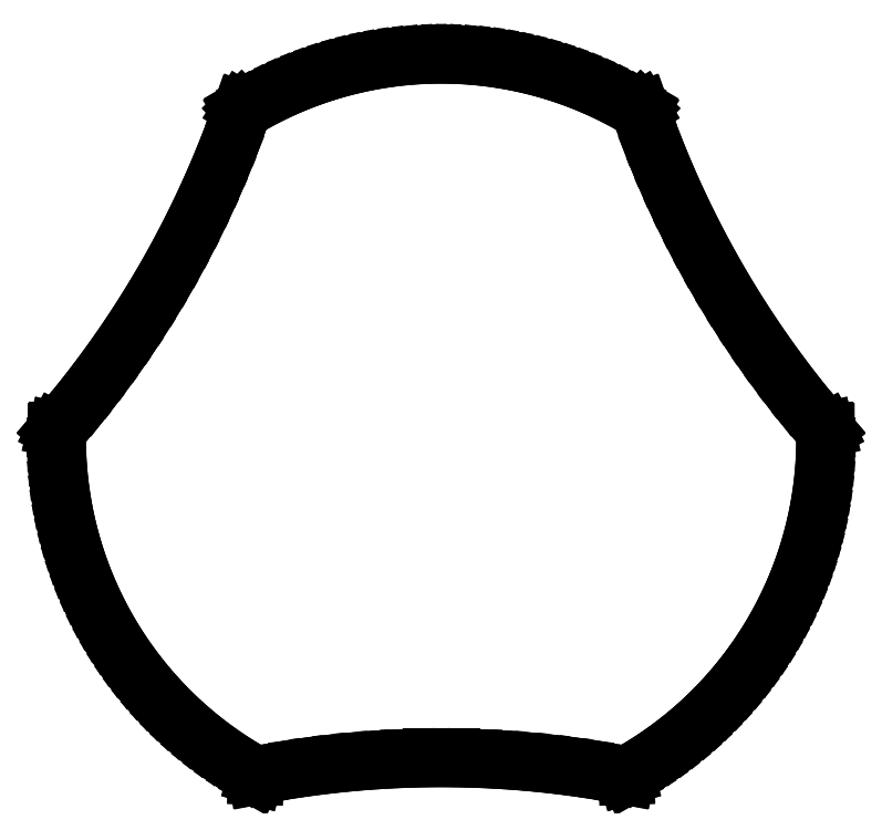
<metadata>
{"format":"dxf","ext":"dxf","renderer":"ezdxf+matplotlib","layout":"modelspace","background":"white","min_lineweight":24,"dpi":150}
</metadata>
<code>
0
SECTION
2
ENTITIES
0
LINE
8
BLACK
10
85.38
20
-105
11
86.42
21
-105.1
0
LINE
8
BLACK
10
86.42
20
-105.1
11
87.45
21
-105.2
0
LINE
8
BLACK
10
87.45
20
-105.2
11
88.48
21
-105.4
0
LINE
8
BLACK
10
88.48
20
-105.4
11
89.51
21
-105.5
0
LINE
8
BLACK
10
89.51
20
-105.5
11
90.53
21
-105.8
0
LINE
8
BLACK
10
90.53
20
-105.8
11
91.53
21
-106
0
LINE
8
BLACK
10
91.53
20
-106
11
92.53
21
-106.3
0
LINE
8
BLACK
10
92.53
20
-106.3
11
93.52
21
-106.6
0
LINE
8
BLACK
10
93.52
20
-106.6
11
94.5
21
-107
0
LINE
8
BLACK
10
94.5
20
-107
11
95.46
21
-107.4
0
LINE
8
BLACK
10
95.46
20
-107.4
11
96.41
21
-107.8
0
LINE
8
BLACK
10
96.41
20
-107.8
11
97.35
21
-108.3
0
LINE
8
BLACK
10
97.35
20
-108.3
11
98.27
21
-108.8
0
LINE
8
BLACK
10
98.27
20
-108.8
11
99.16
21
-109.3
0
LINE
8
BLACK
10
99.16
20
-109.3
11
99.18
21
-109.3
0
LINE
8
BLACK
10
99.18
20
-109.3
11
99.19
21
-109.3
0
LINE
8
BLACK
10
99.19
20
-109.3
11
99.2
21
-109.3
0
LINE
8
BLACK
10
99.2
20
-109.3
11
99.2
21
-109.3
0
LINE
8
BLACK
10
99.2
20
-109.3
11
99.21
21
-109.3
0
LINE
8
BLACK
10
99.21
20
-109.3
11
99.22
21
-109.3
0
LINE
8
BLACK
10
99.22
20
-109.3
11
99.22
21
-109.3
0
LINE
8
BLACK
10
99.22
20
-109.3
11
99.49
21
-110.1
0
LINE
8
BLACK
10
99.49
20
-110.1
11
100.1
21
-111.7
0
LINE
8
BLACK
10
100.1
20
-111.7
11
100.7
21
-113.3
0
LINE
8
BLACK
10
100.7
20
-113.3
11
101.4
21
-114.8
0
LINE
8
BLACK
10
101.4
20
-114.8
11
102
21
-116.3
0
LINE
8
BLACK
10
102
20
-116.3
11
102.8
21
-117.9
0
LINE
8
BLACK
10
102.8
20
-117.9
11
103.5
21
-119.4
0
LINE
8
BLACK
10
103.5
20
-119.4
11
104.3
21
-120.8
0
LINE
8
BLACK
10
104.3
20
-120.8
11
105.1
21
-122.3
0
LINE
8
BLACK
10
105.1
20
-122.3
11
106
21
-123.8
0
LINE
8
BLACK
10
106
20
-123.8
11
106.9
21
-125.2
0
LINE
8
BLACK
10
106.9
20
-125.2
11
107.8
21
-126.6
0
LINE
8
BLACK
10
107.8
20
-126.6
11
108.8
21
-128
0
LINE
8
BLACK
10
108.8
20
-128
11
109.7
21
-129.3
0
LINE
8
BLACK
10
109.7
20
-129.3
11
110.7
21
-130.7
0
LINE
8
BLACK
10
110.7
20
-130.7
11
111.8
21
-132
0
LINE
8
BLACK
10
111.8
20
-132
11
112.9
21
-133.3
0
LINE
8
BLACK
10
112.9
20
-133.3
11
113.4
21
-133.9
0
LINE
8
BLACK
10
113.4
20
-133.9
11
113.4
21
-133.9
0
LINE
8
BLACK
10
113.4
20
-133.9
11
113.4
21
-133.9
0
LINE
8
BLACK
10
113.4
20
-133.9
11
113.4
21
-133.9
0
LINE
8
BLACK
10
113.4
20
-133.9
11
113.4
21
-134
0
LINE
8
BLACK
10
113.4
20
-134
11
113.4
21
-134
0
LINE
8
BLACK
10
113.4
20
-134
11
113.4
21
-134
0
LINE
8
BLACK
10
113.4
20
-134
11
113.4
21
-134
0
LINE
8
BLACK
10
113.4
20
-134
11
113.4
21
-134
0
LINE
8
BLACK
10
113.4
20
-134
11
113.4
21
-135
0
LINE
8
BLACK
10
113.4
20
-135
11
113.4
21
-136.1
0
LINE
8
BLACK
10
113.4
20
-136.1
11
113.3
21
-137.1
0
LINE
8
BLACK
10
113.3
20
-137.1
11
113.2
21
-138.2
0
LINE
8
BLACK
10
113.2
20
-138.2
11
113.1
21
-139.2
0
LINE
8
BLACK
10
113.1
20
-139.2
11
112.9
21
-140.2
0
LINE
8
BLACK
10
112.9
20
-140.2
11
112.7
21
-141.2
0
LINE
8
BLACK
10
112.7
20
-141.2
11
112.4
21
-142.2
0
LINE
8
BLACK
10
112.4
20
-142.2
11
112.2
21
-143.2
0
LINE
8
BLACK
10
112.2
20
-143.2
11
111.8
21
-144.2
0
LINE
8
BLACK
10
111.8
20
-144.2
11
111.5
21
-145.2
0
LINE
8
BLACK
10
111.5
20
-145.2
11
111.1
21
-146.2
0
LINE
8
BLACK
10
111.1
20
-146.2
11
110.7
21
-147.1
0
LINE
8
BLACK
10
110.7
20
-147.1
11
110.2
21
-148.1
0
LINE
8
BLACK
10
110.2
20
-148.1
11
109.7
21
-149
0
LINE
8
BLACK
10
109.7
20
-149
11
109.2
21
-149.9
0
LINE
8
BLACK
10
109.2
20
-149.9
11
108.7
21
-150.8
0
LINE
8
BLACK
10
108.7
20
-150.8
11
108.1
21
-151.6
0
LINE
8
BLACK
10
108.1
20
-151.6
11
107.5
21
-152.5
0
LINE
8
BLACK
10
107.5
20
-152.5
11
106.8
21
-153.3
0
LINE
8
BLACK
10
106.8
20
-153.3
11
106.2
21
-154.1
0
LINE
8
BLACK
10
106.2
20
-154.1
11
105.5
21
-154.9
0
LINE
8
BLACK
10
105.5
20
-154.9
11
104.7
21
-155.6
0
LINE
8
BLACK
10
104.7
20
-155.6
11
104
21
-156.3
0
LINE
8
BLACK
10
104
20
-156.3
11
103.2
21
-157
0
LINE
8
BLACK
10
103.2
20
-157
11
102.4
21
-157.7
0
LINE
8
BLACK
10
102.4
20
-157.7
11
101.6
21
-158.3
0
LINE
8
BLACK
10
101.6
20
-158.3
11
100.7
21
-158.9
0
LINE
8
BLACK
10
100.7
20
-158.9
11
99.88
21
-159.5
0
LINE
8
BLACK
10
99.88
20
-159.5
11
99
21
-160.1
0
LINE
8
BLACK
10
99
20
-160.1
11
98.09
21
-160.6
0
LINE
8
BLACK
10
98.09
20
-160.6
11
98.09
21
-160.6
0
LINE
8
BLACK
10
98.09
20
-160.6
11
98.08
21
-160.6
0
LINE
8
BLACK
10
98.08
20
-160.6
11
98.07
21
-160.6
0
LINE
8
BLACK
10
98.07
20
-160.6
11
98.05
21
-160.6
0
LINE
8
BLACK
10
98.05
20
-160.6
11
98.04
21
-160.6
0
LINE
8
BLACK
10
98.04
20
-160.6
11
98.03
21
-160.6
0
LINE
8
BLACK
10
98.03
20
-160.6
11
98.01
21
-160.6
0
LINE
8
BLACK
10
98.01
20
-160.6
11
98.01
21
-160.6
0
LINE
8
BLACK
10
98.01
20
-160.6
11
97.19
21
-160.4
0
LINE
8
BLACK
10
97.19
20
-160.4
11
95.53
21
-160.2
0
LINE
8
BLACK
10
95.53
20
-160.2
11
93.87
21
-159.9
0
LINE
8
BLACK
10
93.87
20
-159.9
11
92.2
21
-159.7
0
LINE
8
BLACK
10
92.2
20
-159.7
11
90.53
21
-159.5
0
LINE
8
BLACK
10
90.53
20
-159.5
11
88.85
21
-159.4
0
LINE
8
BLACK
10
88.85
20
-159.4
11
87.18
21
-159.3
0
LINE
8
BLACK
10
87.18
20
-159.3
11
85.5
21
-159.3
0
LINE
8
BLACK
10
85.5
20
-159.3
11
83.82
21
-159.2
0
LINE
8
BLACK
10
83.82
20
-159.2
11
82.14
21
-159.3
0
LINE
8
BLACK
10
82.14
20
-159.3
11
80.46
21
-159.3
0
LINE
8
BLACK
10
80.46
20
-159.3
11
78.79
21
-159.4
0
LINE
8
BLACK
10
78.79
20
-159.4
11
77.11
21
-159.5
0
LINE
8
BLACK
10
77.11
20
-159.5
11
75.44
21
-159.7
0
LINE
8
BLACK
10
75.44
20
-159.7
11
73.77
21
-159.9
0
LINE
8
BLACK
10
73.77
20
-159.9
11
72.11
21
-160.2
0
LINE
8
BLACK
10
72.11
20
-160.2
11
70.45
21
-160.4
0
LINE
8
BLACK
10
70.45
20
-160.4
11
69.63
21
-160.6
0
LINE
8
BLACK
10
69.63
20
-160.6
11
69.63
21
-160.6
0
LINE
8
BLACK
10
69.63
20
-160.6
11
69.61
21
-160.6
0
LINE
8
BLACK
10
69.61
20
-160.6
11
69.6
21
-160.6
0
LINE
8
BLACK
10
69.6
20
-160.6
11
69.59
21
-160.6
0
LINE
8
BLACK
10
69.59
20
-160.6
11
69.57
21
-160.6
0
LINE
8
BLACK
10
69.57
20
-160.6
11
69.56
21
-160.6
0
LINE
8
BLACK
10
69.56
20
-160.6
11
69.55
21
-160.6
0
LINE
8
BLACK
10
69.55
20
-160.6
11
68.64
21
-160.1
0
LINE
8
BLACK
10
68.64
20
-160.1
11
67.76
21
-159.5
0
LINE
8
BLACK
10
67.76
20
-159.5
11
66.89
21
-158.9
0
LINE
8
BLACK
10
66.89
20
-158.9
11
66.05
21
-158.3
0
LINE
8
BLACK
10
66.05
20
-158.3
11
65.23
21
-157.7
0
LINE
8
BLACK
10
65.23
20
-157.7
11
64.43
21
-157
0
LINE
8
BLACK
10
64.43
20
-157
11
63.66
21
-156.3
0
LINE
8
BLACK
10
63.66
20
-156.3
11
62.91
21
-155.6
0
LINE
8
BLACK
10
62.91
20
-155.6
11
62.18
21
-154.9
0
LINE
8
BLACK
10
62.18
20
-154.9
11
61.49
21
-154.1
0
LINE
8
BLACK
10
61.49
20
-154.1
11
60.82
21
-153.3
0
LINE
8
BLACK
10
60.82
20
-153.3
11
60.17
21
-152.5
0
LINE
8
BLACK
10
60.17
20
-152.5
11
59.56
21
-151.6
0
LINE
8
BLACK
10
59.56
20
-151.6
11
58.98
21
-150.8
0
LINE
8
BLACK
10
58.98
20
-150.8
11
58.43
21
-149.9
0
LINE
8
BLACK
10
58.43
20
-149.9
11
57.91
21
-149
0
LINE
8
BLACK
10
57.91
20
-149
11
57.42
21
-148.1
0
LINE
8
BLACK
10
57.42
20
-148.1
11
56.96
21
-147.1
0
LINE
8
BLACK
10
56.96
20
-147.1
11
56.54
21
-146.2
0
LINE
8
BLACK
10
56.54
20
-146.2
11
56.15
21
-145.2
0
LINE
8
BLACK
10
56.15
20
-145.2
11
55.8
21
-144.2
0
LINE
8
BLACK
10
55.8
20
-144.2
11
55.48
21
-143.2
0
LINE
8
BLACK
10
55.48
20
-143.2
11
55.19
21
-142.2
0
LINE
8
BLACK
10
55.19
20
-142.2
11
54.94
21
-141.2
0
LINE
8
BLACK
10
54.94
20
-141.2
11
54.73
21
-140.2
0
LINE
8
BLACK
10
54.73
20
-140.2
11
54.55
21
-139.2
0
LINE
8
BLACK
10
54.55
20
-139.2
11
54.41
21
-138.2
0
LINE
8
BLACK
10
54.41
20
-138.2
11
54.3
21
-137.1
0
LINE
8
BLACK
10
54.3
20
-137.1
11
54.23
21
-136.1
0
LINE
8
BLACK
10
54.23
20
-136.1
11
54.2
21
-135
0
LINE
8
BLACK
10
54.2
20
-135
11
54.2
21
-134
0
LINE
8
BLACK
10
54.2
20
-134
11
54.2
21
-134
0
LINE
8
BLACK
10
54.2
20
-134
11
54.21
21
-134
0
LINE
8
BLACK
10
54.21
20
-134
11
54.21
21
-134
0
LINE
8
BLACK
10
54.21
20
-134
11
54.21
21
-134
0
LINE
8
BLACK
10
54.21
20
-134
11
54.21
21
-133.9
0
LINE
8
BLACK
10
54.21
20
-133.9
11
54.22
21
-133.9
0
LINE
8
BLACK
10
54.22
20
-133.9
11
54.23
21
-133.9
0
LINE
8
BLACK
10
54.23
20
-133.9
11
54.78
21
-133.3
0
LINE
8
BLACK
10
54.78
20
-133.3
11
55.85
21
-132
0
LINE
8
BLACK
10
55.85
20
-132
11
56.89
21
-130.7
0
LINE
8
BLACK
10
56.89
20
-130.7
11
57.9
21
-129.3
0
LINE
8
BLACK
10
57.9
20
-129.3
11
58.88
21
-128
0
LINE
8
BLACK
10
58.88
20
-128
11
59.84
21
-126.6
0
LINE
8
BLACK
10
59.84
20
-126.6
11
60.75
21
-125.2
0
LINE
8
BLACK
10
60.75
20
-125.2
11
61.64
21
-123.8
0
LINE
8
BLACK
10
61.64
20
-123.8
11
62.5
21
-122.3
0
LINE
8
BLACK
10
62.5
20
-122.3
11
63.32
21
-120.8
0
LINE
8
BLACK
10
63.32
20
-120.8
11
64.11
21
-119.4
0
LINE
8
BLACK
10
64.11
20
-119.4
11
64.87
21
-117.9
0
LINE
8
BLACK
10
64.87
20
-117.9
11
65.59
21
-116.3
0
LINE
8
BLACK
10
65.59
20
-116.3
11
66.28
21
-114.8
0
LINE
8
BLACK
10
66.28
20
-114.8
11
66.94
21
-113.3
0
LINE
8
BLACK
10
66.94
20
-113.3
11
67.56
21
-111.7
0
LINE
8
BLACK
10
67.56
20
-111.7
11
68.15
21
-110.1
0
LINE
8
BLACK
10
68.15
20
-110.1
11
68.42
21
-109.3
0
LINE
8
BLACK
10
68.42
20
-109.3
11
68.43
21
-109.3
0
LINE
8
BLACK
10
68.43
20
-109.3
11
68.44
21
-109.3
0
LINE
8
BLACK
10
68.44
20
-109.3
11
68.44
21
-109.3
0
LINE
8
BLACK
10
68.44
20
-109.3
11
68.45
21
-109.3
0
LINE
8
BLACK
10
68.45
20
-109.3
11
68.46
21
-109.3
0
LINE
8
BLACK
10
68.46
20
-109.3
11
68.48
21
-109.3
0
LINE
8
BLACK
10
68.48
20
-109.3
11
69.37
21
-108.8
0
LINE
8
BLACK
10
69.37
20
-108.8
11
70.29
21
-108.3
0
LINE
8
BLACK
10
70.29
20
-108.3
11
71.23
21
-107.8
0
LINE
8
BLACK
10
71.23
20
-107.8
11
72.18
21
-107.4
0
LINE
8
BLACK
10
72.18
20
-107.4
11
73.14
21
-107
0
LINE
8
BLACK
10
73.14
20
-107
11
74.12
21
-106.6
0
LINE
8
BLACK
10
74.12
20
-106.6
11
75.11
21
-106.3
0
LINE
8
BLACK
10
75.11
20
-106.3
11
76.11
21
-106
0
LINE
8
BLACK
10
76.11
20
-106
11
77.11
21
-105.8
0
LINE
8
BLACK
10
77.11
20
-105.8
11
78.13
21
-105.5
0
LINE
8
BLACK
10
78.13
20
-105.5
11
79.16
21
-105.4
0
LINE
8
BLACK
10
79.16
20
-105.4
11
80.19
21
-105.2
0
LINE
8
BLACK
10
80.19
20
-105.2
11
81.22
21
-105.1
0
LINE
8
BLACK
10
81.22
20
-105.1
11
82.26
21
-105
0
LINE
8
BLACK
10
82.26
20
-105
11
83.3
21
-105
0
LINE
8
BLACK
10
83.3
20
-105
11
84.34
21
-105
0
LINE
8
BLACK
10
84.34
20
-105
11
85.38
21
-105
0
LINE
8
BLACK
10
82.79
20
-105.3
11
81.76
21
-105.3
0
LINE
8
BLACK
10
81.76
20
-105.3
11
80.73
21
-105.4
0
LINE
8
BLACK
10
80.73
20
-105.4
11
79.71
21
-105.5
0
LINE
8
BLACK
10
79.71
20
-105.5
11
78.69
21
-105.7
0
LINE
8
BLACK
10
78.69
20
-105.7
11
77.67
21
-105.9
0
LINE
8
BLACK
10
77.67
20
-105.9
11
76.67
21
-106.1
0
LINE
8
BLACK
10
76.67
20
-106.1
11
75.67
21
-106.4
0
LINE
8
BLACK
10
75.67
20
-106.4
11
74.69
21
-106.7
0
LINE
8
BLACK
10
74.69
20
-106.7
11
73.71
21
-107
0
LINE
8
BLACK
10
73.71
20
-107
11
72.75
21
-107.4
0
LINE
8
BLACK
10
72.75
20
-107.4
11
71.8
21
-107.8
0
LINE
8
BLACK
10
71.8
20
-107.8
11
70.87
21
-108.3
0
LINE
8
BLACK
10
70.87
20
-108.3
11
69.95
21
-108.7
0
LINE
8
BLACK
10
69.95
20
-108.7
11
69.05
21
-109.2
0
LINE
8
BLACK
10
69.05
20
-109.2
11
68.64
21
-109.5
0
LINE
8
BLACK
10
68.64
20
-109.5
11
68.09
21
-111
0
LINE
8
BLACK
10
68.09
20
-111
11
67.48
21
-112.6
0
LINE
8
BLACK
10
67.48
20
-112.6
11
66.84
21
-114.1
0
LINE
8
BLACK
10
66.84
20
-114.1
11
66.17
21
-115.7
0
LINE
8
BLACK
10
66.17
20
-115.7
11
65.46
21
-117.2
0
LINE
8
BLACK
10
65.46
20
-117.2
11
64.71
21
-118.7
0
LINE
8
BLACK
10
64.71
20
-118.7
11
63.94
21
-120.2
0
LINE
8
BLACK
10
63.94
20
-120.2
11
63.13
21
-121.7
0
LINE
8
BLACK
10
63.13
20
-121.7
11
62.29
21
-123.2
0
LINE
8
BLACK
10
62.29
20
-123.2
11
61.41
21
-124.6
0
LINE
8
BLACK
10
61.41
20
-124.6
11
60.5
21
-126
0
LINE
8
BLACK
10
60.5
20
-126
11
59.57
21
-127.4
0
LINE
8
BLACK
10
59.57
20
-127.4
11
58.6
21
-128.8
0
LINE
8
BLACK
10
58.6
20
-128.8
11
57.6
21
-130.2
0
LINE
8
BLACK
10
57.6
20
-130.2
11
56.57
21
-131.5
0
LINE
8
BLACK
10
56.57
20
-131.5
11
55.51
21
-132.8
0
LINE
8
BLACK
10
55.51
20
-132.8
11
54.45
21
-134.1
0
LINE
8
BLACK
10
54.45
20
-134.1
11
54.44
21
-134.5
0
LINE
8
BLACK
10
54.44
20
-134.5
11
54.46
21
-135.6
0
LINE
8
BLACK
10
54.46
20
-135.6
11
54.51
21
-136.6
0
LINE
8
BLACK
10
54.51
20
-136.6
11
54.59
21
-137.6
0
LINE
8
BLACK
10
54.59
20
-137.6
11
54.72
21
-138.6
0
LINE
8
BLACK
10
54.72
20
-138.6
11
54.88
21
-139.7
0
LINE
8
BLACK
10
54.88
20
-139.7
11
55.07
21
-140.7
0
LINE
8
BLACK
10
55.07
20
-140.7
11
55.3
21
-141.7
0
LINE
8
BLACK
10
55.3
20
-141.7
11
55.57
21
-142.7
0
LINE
8
BLACK
10
55.57
20
-142.7
11
55.87
21
-143.7
0
LINE
8
BLACK
10
55.87
20
-143.7
11
56.2
21
-144.6
0
LINE
8
BLACK
10
56.2
20
-144.6
11
56.57
21
-145.6
0
LINE
8
BLACK
10
56.57
20
-145.6
11
56.97
21
-146.6
0
LINE
8
BLACK
10
56.97
20
-146.6
11
57.41
21
-147.5
0
LINE
8
BLACK
10
57.41
20
-147.5
11
57.88
21
-148.4
0
LINE
8
BLACK
10
57.88
20
-148.4
11
58.38
21
-149.3
0
LINE
8
BLACK
10
58.38
20
-149.3
11
58.91
21
-150.2
0
LINE
8
BLACK
10
58.91
20
-150.2
11
59.47
21
-151.1
0
LINE
8
BLACK
10
59.47
20
-151.1
11
60.06
21
-151.9
0
LINE
8
BLACK
10
60.06
20
-151.9
11
60.68
21
-152.7
0
LINE
8
BLACK
10
60.68
20
-152.7
11
61.33
21
-153.5
0
LINE
8
BLACK
10
61.33
20
-153.5
11
62.01
21
-154.3
0
LINE
8
BLACK
10
62.01
20
-154.3
11
62.72
21
-155.1
0
LINE
8
BLACK
10
62.72
20
-155.1
11
63.45
21
-155.8
0
LINE
8
BLACK
10
63.45
20
-155.8
11
64.2
21
-156.5
0
LINE
8
BLACK
10
64.2
20
-156.5
11
64.98
21
-157.2
0
LINE
8
BLACK
10
64.98
20
-157.2
11
65.79
21
-157.8
0
LINE
8
BLACK
10
65.79
20
-157.8
11
66.61
21
-158.4
0
LINE
8
BLACK
10
66.61
20
-158.4
11
67.46
21
-159
0
LINE
8
BLACK
10
67.46
20
-159
11
68.33
21
-159.6
0
LINE
8
BLACK
10
68.33
20
-159.6
11
69.21
21
-160.1
0
LINE
8
BLACK
10
69.21
20
-160.1
11
69.63
21
-160.3
0
LINE
8
BLACK
10
69.63
20
-160.3
11
71.24
21
-160
0
LINE
8
BLACK
10
71.24
20
-160
11
72.91
21
-159.8
0
LINE
8
BLACK
10
72.91
20
-159.8
11
74.58
21
-159.6
0
LINE
8
BLACK
10
74.58
20
-159.6
11
76.25
21
-159.4
0
LINE
8
BLACK
10
76.25
20
-159.4
11
77.93
21
-159.2
0
LINE
8
BLACK
10
77.93
20
-159.2
11
79.61
21
-159.1
0
LINE
8
BLACK
10
79.61
20
-159.1
11
81.29
21
-159
0
LINE
8
BLACK
10
81.29
20
-159
11
82.98
21
-159
0
LINE
8
BLACK
10
82.98
20
-159
11
84.66
21
-159
0
LINE
8
BLACK
10
84.66
20
-159
11
86.35
21
-159
0
LINE
8
BLACK
10
86.35
20
-159
11
88.03
21
-159.1
0
LINE
8
BLACK
10
88.03
20
-159.1
11
89.71
21
-159.2
0
LINE
8
BLACK
10
89.71
20
-159.2
11
91.39
21
-159.4
0
LINE
8
BLACK
10
91.39
20
-159.4
11
93.06
21
-159.6
0
LINE
8
BLACK
10
93.06
20
-159.6
11
94.73
21
-159.8
0
LINE
8
BLACK
10
94.73
20
-159.8
11
96.4
21
-160
0
LINE
8
BLACK
10
96.4
20
-160
11
98.01
21
-160.3
0
LINE
8
BLACK
10
98.01
20
-160.3
11
98.43
21
-160.1
0
LINE
8
BLACK
10
98.43
20
-160.1
11
99.31
21
-159.6
0
LINE
8
BLACK
10
99.31
20
-159.6
11
100.2
21
-159
0
LINE
8
BLACK
10
100.2
20
-159
11
101
21
-158.4
0
LINE
8
BLACK
10
101
20
-158.4
11
101.9
21
-157.8
0
LINE
8
BLACK
10
101.9
20
-157.8
11
102.7
21
-157.2
0
LINE
8
BLACK
10
102.7
20
-157.2
11
103.4
21
-156.5
0
LINE
8
BLACK
10
103.4
20
-156.5
11
104.2
21
-155.8
0
LINE
8
BLACK
10
104.2
20
-155.8
11
104.9
21
-155.1
0
LINE
8
BLACK
10
104.9
20
-155.1
11
105.6
21
-154.3
0
LINE
8
BLACK
10
105.6
20
-154.3
11
106.3
21
-153.5
0
LINE
8
BLACK
10
106.3
20
-153.5
11
107
21
-152.7
0
LINE
8
BLACK
10
107
20
-152.7
11
107.6
21
-151.9
0
LINE
8
BLACK
10
107.6
20
-151.9
11
108.2
21
-151.1
0
LINE
8
BLACK
10
108.2
20
-151.1
11
108.7
21
-150.2
0
LINE
8
BLACK
10
108.7
20
-150.2
11
109.3
21
-149.3
0
LINE
8
BLACK
10
109.3
20
-149.3
11
109.8
21
-148.4
0
LINE
8
BLACK
10
109.8
20
-148.4
11
110.2
21
-147.5
0
LINE
8
BLACK
10
110.2
20
-147.5
11
110.7
21
-146.6
0
LINE
8
BLACK
10
110.7
20
-146.6
11
111.1
21
-145.6
0
LINE
8
BLACK
10
111.1
20
-145.6
11
111.4
21
-144.6
0
LINE
8
BLACK
10
111.4
20
-144.6
11
111.8
21
-143.7
0
LINE
8
BLACK
10
111.8
20
-143.7
11
112.1
21
-142.7
0
LINE
8
BLACK
10
112.1
20
-142.7
11
112.3
21
-141.7
0
LINE
8
BLACK
10
112.3
20
-141.7
11
112.6
21
-140.7
0
LINE
8
BLACK
10
112.6
20
-140.7
11
112.8
21
-139.7
0
LINE
8
BLACK
10
112.8
20
-139.7
11
112.9
21
-138.6
0
LINE
8
BLACK
10
112.9
20
-138.6
11
113
21
-137.6
0
LINE
8
BLACK
10
113
20
-137.6
11
113.1
21
-136.6
0
LINE
8
BLACK
10
113.1
20
-136.6
11
113.2
21
-135.6
0
LINE
8
BLACK
10
113.2
20
-135.6
11
113.2
21
-134.5
0
LINE
8
BLACK
10
113.2
20
-134.5
11
113.2
21
-134.1
0
LINE
8
BLACK
10
113.2
20
-134.1
11
112.1
21
-132.8
0
LINE
8
BLACK
10
112.1
20
-132.8
11
111.1
21
-131.5
0
LINE
8
BLACK
10
111.1
20
-131.5
11
110
21
-130.2
0
LINE
8
BLACK
10
110
20
-130.2
11
109
21
-128.8
0
LINE
8
BLACK
10
109
20
-128.8
11
108.1
21
-127.4
0
LINE
8
BLACK
10
108.1
20
-127.4
11
107.1
21
-126
0
LINE
8
BLACK
10
107.1
20
-126
11
106.2
21
-124.6
0
LINE
8
BLACK
10
106.2
20
-124.6
11
105.4
21
-123.2
0
LINE
8
BLACK
10
105.4
20
-123.2
11
104.5
21
-121.7
0
LINE
8
BLACK
10
104.5
20
-121.7
11
103.7
21
-120.2
0
LINE
8
BLACK
10
103.7
20
-120.2
11
102.9
21
-118.7
0
LINE
8
BLACK
10
102.9
20
-118.7
11
102.2
21
-117.2
0
LINE
8
BLACK
10
102.2
20
-117.2
11
101.5
21
-115.7
0
LINE
8
BLACK
10
101.5
20
-115.7
11
100.8
21
-114.1
0
LINE
8
BLACK
10
100.8
20
-114.1
11
100.2
21
-112.6
0
LINE
8
BLACK
10
100.2
20
-112.6
11
99.55
21
-111
0
LINE
8
BLACK
10
99.55
20
-111
11
99
21
-109.5
0
LINE
8
BLACK
10
99
20
-109.5
11
98.59
21
-109.2
0
LINE
8
BLACK
10
98.59
20
-109.2
11
97.69
21
-108.7
0
LINE
8
BLACK
10
97.69
20
-108.7
11
96.77
21
-108.3
0
LINE
8
BLACK
10
96.77
20
-108.3
11
95.84
21
-107.8
0
LINE
8
BLACK
10
95.84
20
-107.8
11
94.89
21
-107.4
0
LINE
8
BLACK
10
94.89
20
-107.4
11
93.93
21
-107
0
LINE
8
BLACK
10
93.93
20
-107
11
92.95
21
-106.7
0
LINE
8
BLACK
10
92.95
20
-106.7
11
91.97
21
-106.4
0
LINE
8
BLACK
10
91.97
20
-106.4
11
90.97
21
-106.1
0
LINE
8
BLACK
10
90.97
20
-106.1
11
89.97
21
-105.9
0
LINE
8
BLACK
10
89.97
20
-105.9
11
88.95
21
-105.7
0
LINE
8
BLACK
10
88.95
20
-105.7
11
87.93
21
-105.5
0
LINE
8
BLACK
10
87.93
20
-105.5
11
86.91
21
-105.4
0
LINE
8
BLACK
10
86.91
20
-105.4
11
85.88
21
-105.3
0
LINE
8
BLACK
10
85.88
20
-105.3
11
84.85
21
-105.3
0
LINE
8
BLACK
10
84.85
20
-105.3
11
83.82
21
-105.2
0
LINE
8
BLACK
10
83.82
20
-105.2
11
82.79
21
-105.3
0
ENDSEC
0
EOF

</code>
